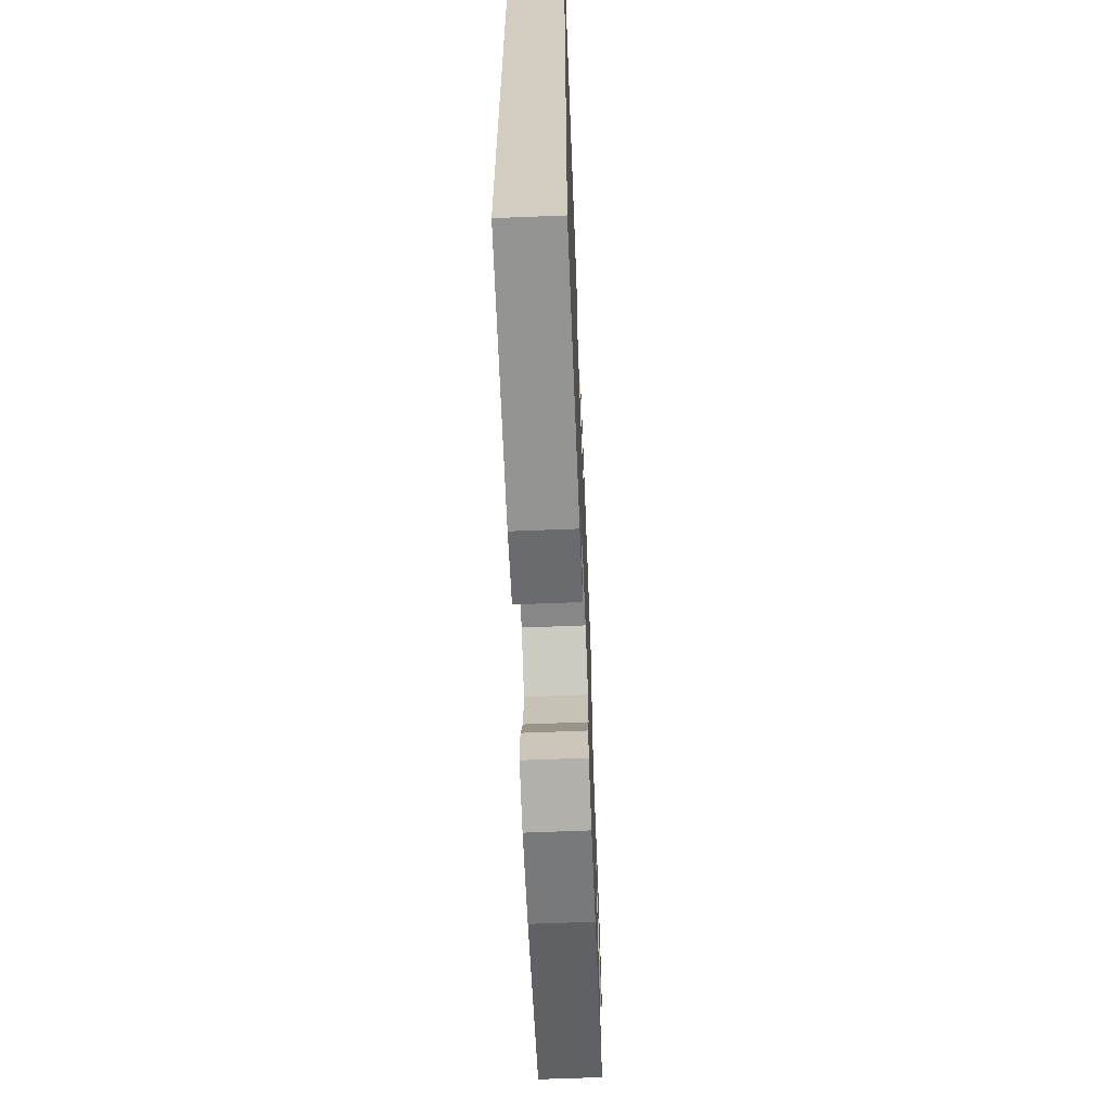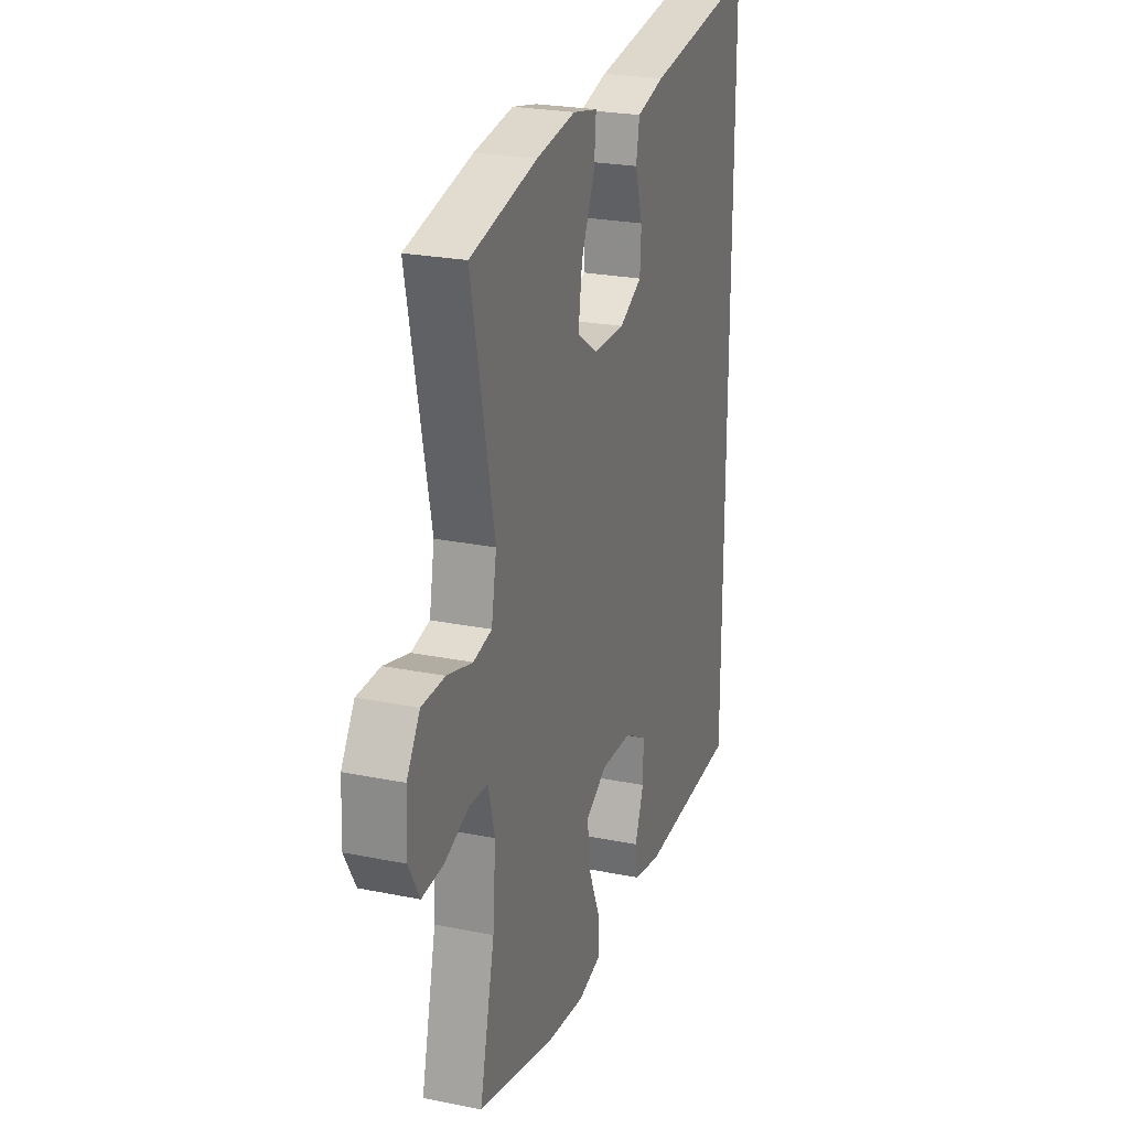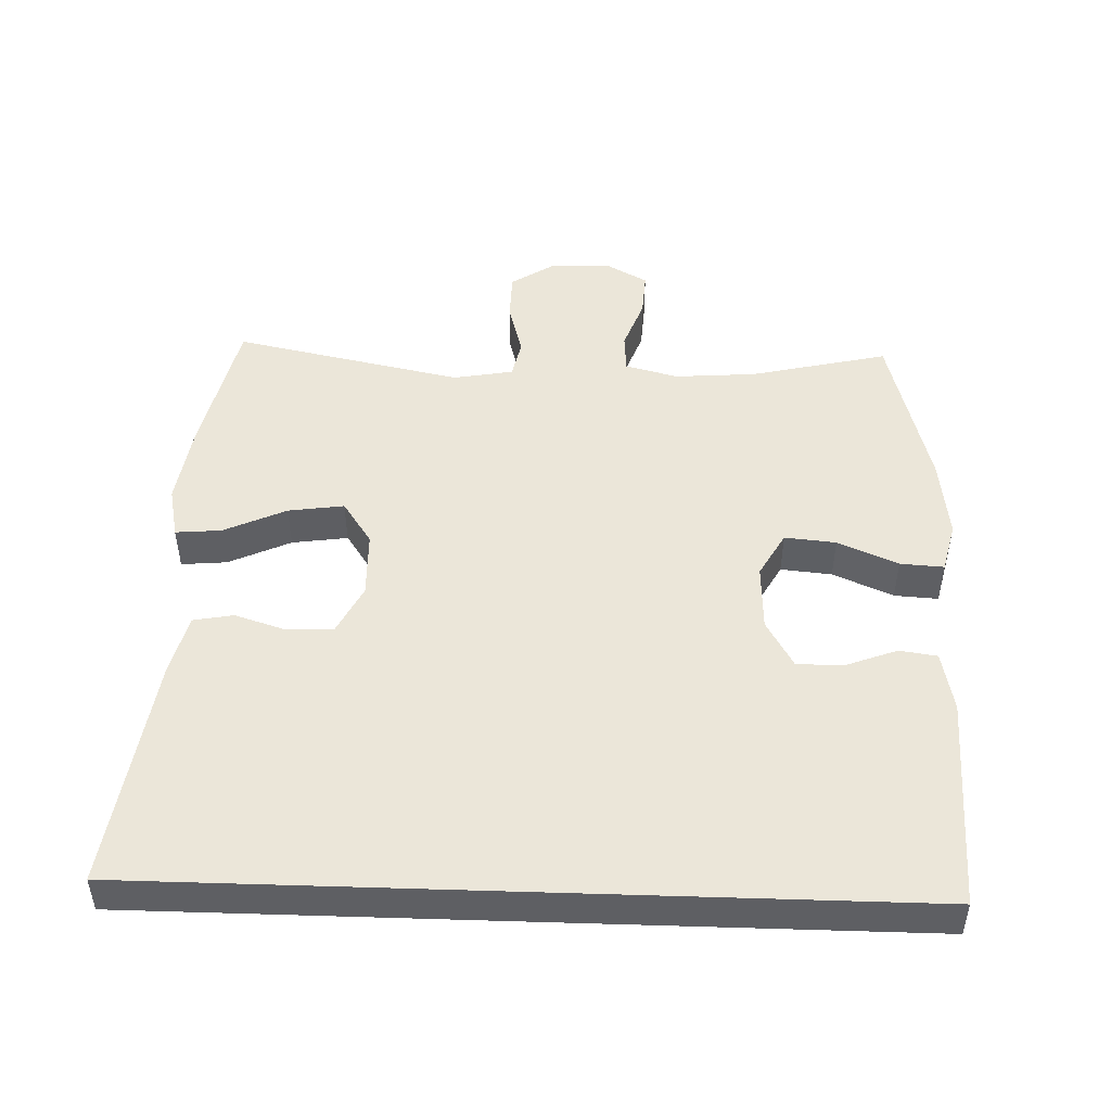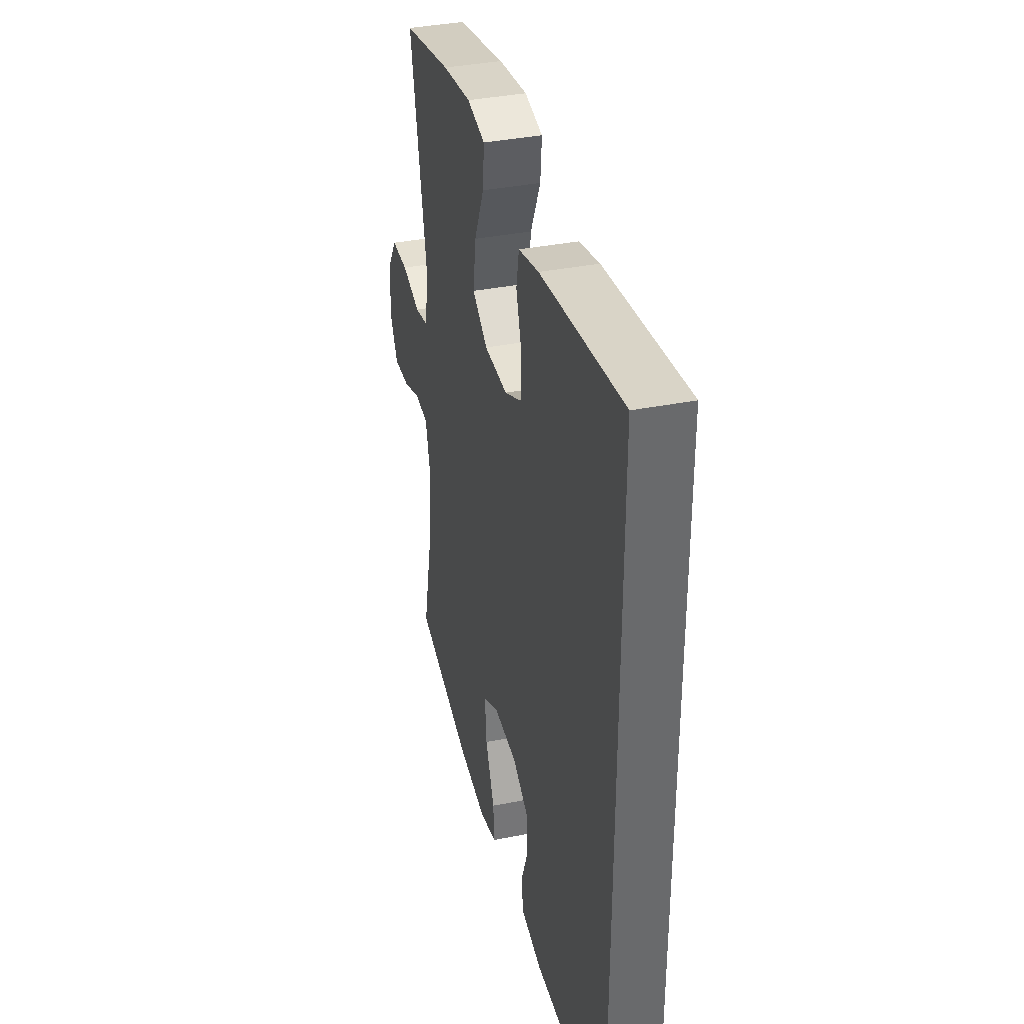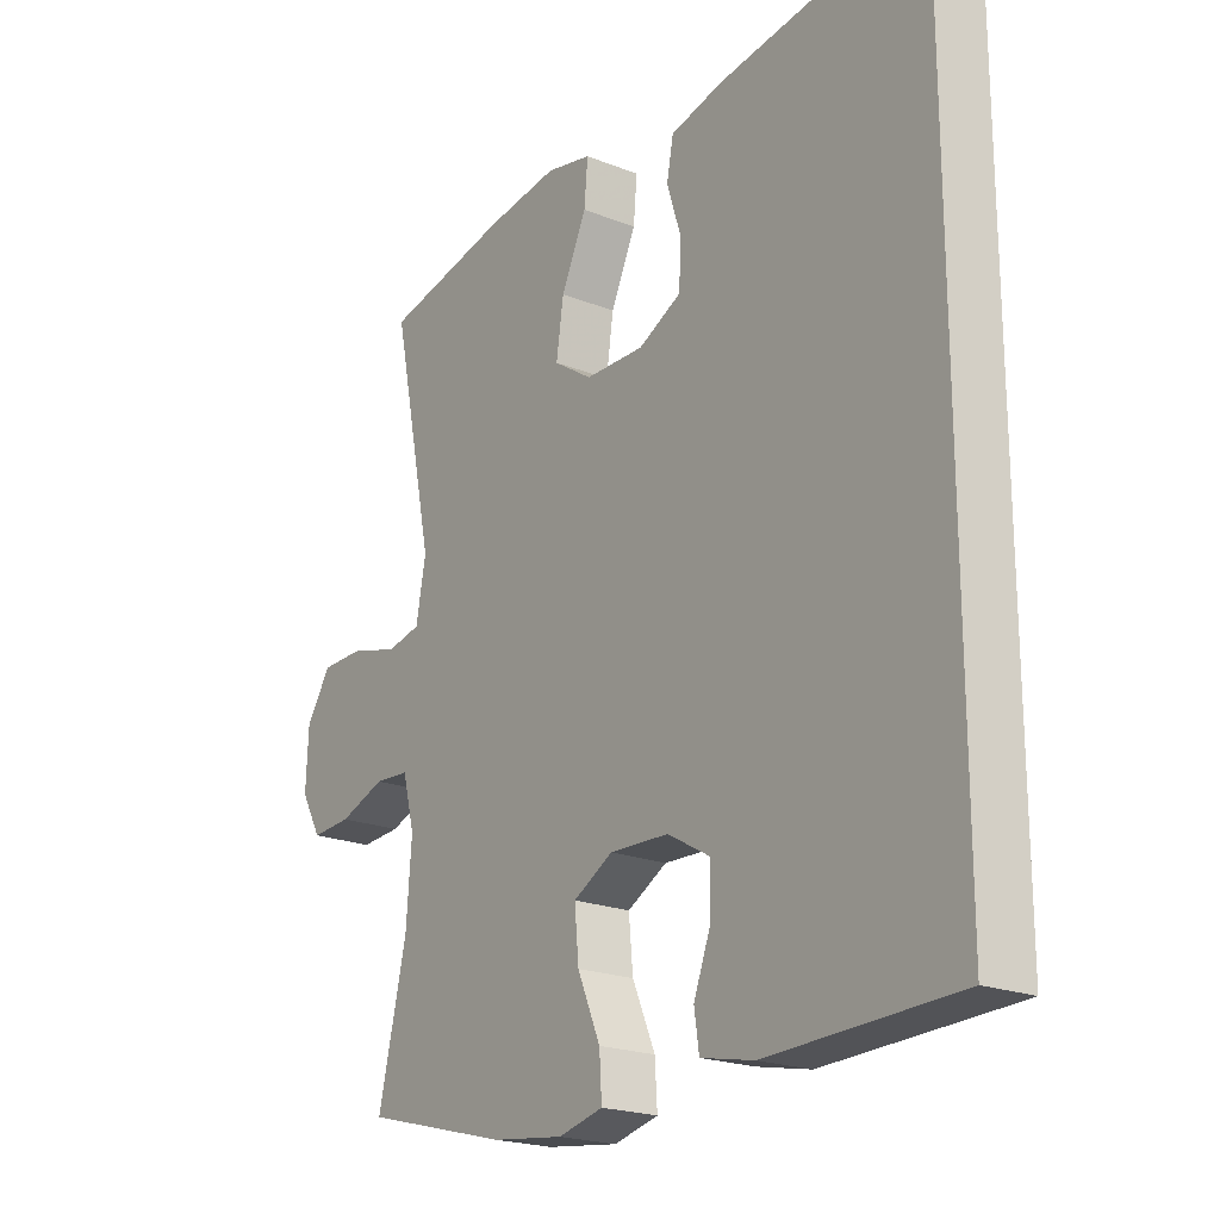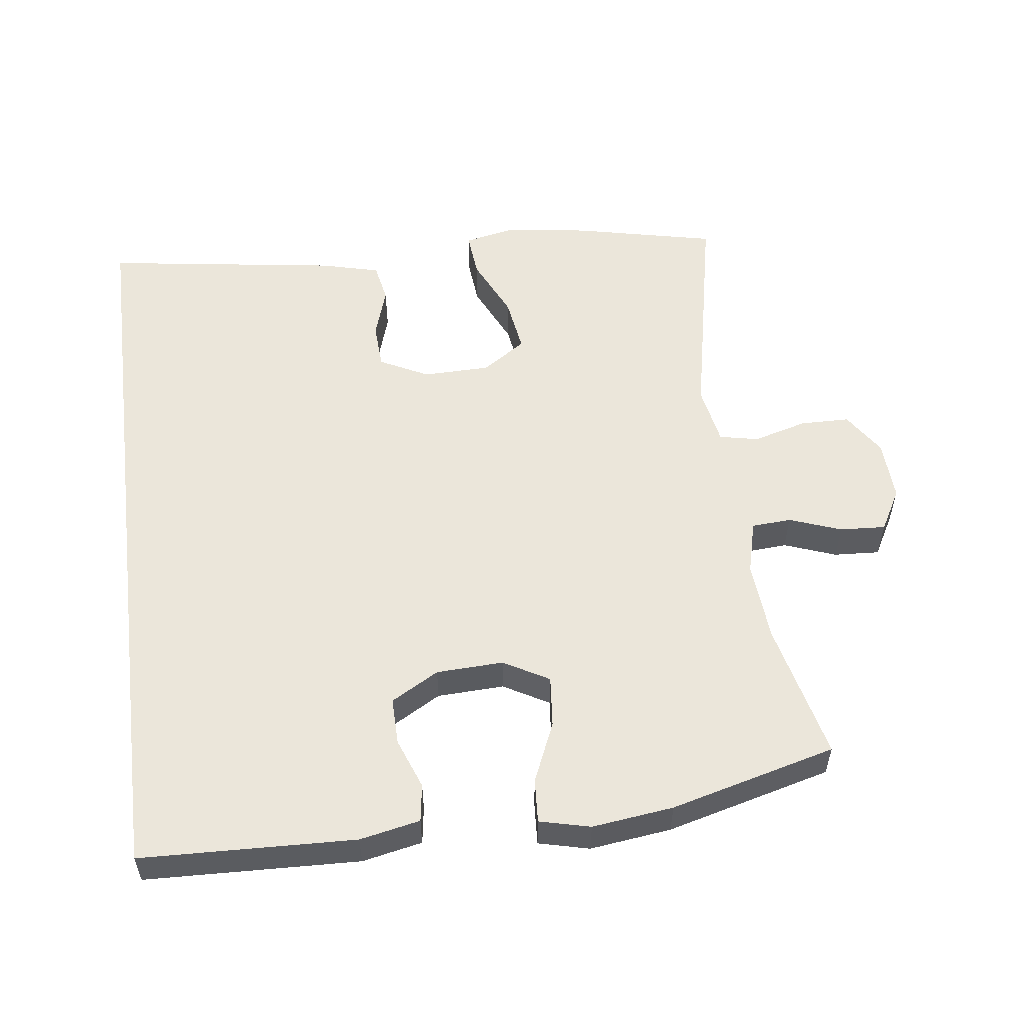
<metadata>
{"format":"obj","ext":"obj","renderer":"f3d","projection":"perspective","resolution":1024,"background":"white","views":[{"elev":-64.9,"azim":92.3,"up":"+Z"},{"elev":24.4,"azim":-71.5,"up":"+Z"},{"elev":48.5,"azim":91.9,"up":"+Y"},{"elev":37.4,"azim":75.7,"up":"+Z"},{"elev":-20.9,"azim":54.5,"up":"+Z"},{"elev":54.9,"azim":172.7,"up":"+Y"}]}
</metadata>
<code>
v 0.5 0.07 0.572
v 0.5 0.07 -0.545
v 0.187 0.07 -0.556
v 0.099 0.07 -0.538
v 0.091 0.07 -0.483
v 0.119 0.07 -0.409
v 0.12 0.07 -0.34
v 0.05 0.07 -0.3
v -0.048 0.07 -0.296
v -0.114 0.07 -0.333
v -0.107 0.07 -0.408
v -0.069 0.07 -0.496
v -0.065 0.07 -0.56
v -0.139 0.07 -0.578
v -0.258 0.07 -0.563
v -0.5 0.07 -0.5
v -0.453 0.07 -0.298
v -0.444 0.07 -0.179
v -0.464 0.07 -0.101
v -0.522 0.07 -0.097
v -0.598 0.07 -0.125
v -0.665 0.07 -0.129
v -0.699 0.07 -0.068
v -0.695 0.07 0.022
v -0.654 0.07 0.085
v -0.582 0.07 0.086
v -0.503 0.07 0.064
v -0.446 0.07 0.076
v -0.43 0.07 0.164
v -0.5 0.07 0.5
v -0.293 0.07 0.546
v -0.171 0.07 0.564
v -0.095 0.07 0.548
v -0.101 0.07 0.481
v -0.143 0.07 0.39
v -0.155 0.07 0.308
v -0.091 0.07 0.265
v 0.007 0.07 0.263
v 0.078 0.07 0.299
v 0.082 0.07 0.366
v 0.058 0.07 0.442
v 0.069 0.07 0.5
v 0.155 0.07 0.522
v 0.5 0 0.572
v 0.5 0 -0.545
v 0.187 0 -0.556
v 0.099 0 -0.538
v 0.091 0 -0.483
v 0.119 0 -0.409
v 0.12 0 -0.34
v 0.05 0 -0.3
v -0.048 0 -0.296
v -0.114 0 -0.333
v -0.107 0 -0.408
v -0.069 0 -0.496
v -0.065 0 -0.56
v -0.139 0 -0.578
v -0.258 0 -0.563
v -0.5 0 -0.5
v -0.453 0 -0.298
v -0.444 0 -0.179
v -0.464 0 -0.101
v -0.522 0 -0.097
v -0.598 0 -0.125
v -0.665 0 -0.129
v -0.699 0 -0.068
v -0.695 0 0.022
v -0.654 0 0.085
v -0.582 0 0.086
v -0.503 0 0.064
v -0.446 0 0.076
v -0.43 0 0.164
v -0.5 0 0.5
v -0.293 0 0.546
v -0.171 0 0.564
v -0.095 0 0.548
v -0.101 0 0.481
v -0.143 0 0.39
v -0.155 0 0.308
v -0.091 0 0.265
v 0.007 0 0.263
v 0.078 0 0.299
v 0.082 0 0.366
v 0.058 0 0.442
v 0.069 0 0.5
v 0.155 0 0.522
f 43 1 2
f 42 43 2
f 41 42 2
f 40 41 2
f 39 40 2 3
f 38 39 3
f 33 34 35
f 32 33 35
f 31 32 35
f 30 31 35
f 29 30 35
f 28 29 35 36
f 25 26 27
f 24 25 27
f 23 24 27
f 22 23 27
f 21 22 27
f 20 21 27
f 19 20 27 28
f 28 36 37
f 19 28 37
f 18 19 37
f 15 16 17
f 14 15 17
f 13 14 17
f 12 13 17
f 11 12 17
f 10 11 17 18
f 3 4 5 6
f 3 6 7
f 38 3 7
f 18 37 38
f 10 18 38
f 9 10 38
f 8 9 38
f 7 8 38
f 45 44 86
f 45 86 85
f 45 85 84
f 45 84 83
f 46 45 83 82
f 46 82 81
f 78 77 76
f 78 76 75
f 78 75 74
f 78 74 73
f 78 73 72
f 79 78 72 71
f 70 69 68
f 70 68 67
f 70 67 66
f 70 66 65
f 70 65 64
f 70 64 63
f 71 70 63 62
f 80 79 71
f 80 71 62
f 80 62 61
f 60 59 58
f 60 58 57
f 60 57 56
f 60 56 55
f 60 55 54
f 61 60 54 53
f 49 48 47 46
f 50 49 46
f 50 46 81
f 81 80 61
f 81 61 53
f 81 53 52
f 81 52 51
f 81 51 50
f 1 44 45 2
f 2 45 46 3
f 3 46 47 4
f 4 47 48 5
f 5 48 49 6
f 6 49 50 7
f 7 50 51 8
f 8 51 52 9
f 9 52 53 10
f 10 53 54 11
f 11 54 55 12
f 12 55 56 13
f 13 56 57 14
f 14 57 58 15
f 15 58 59 16
f 16 59 60 17
f 17 60 61 18
f 18 61 62 19
f 19 62 63 20
f 20 63 64 21
f 21 64 65 22
f 22 65 66 23
f 23 66 67 24
f 24 67 68 25
f 25 68 69 26
f 26 69 70 27
f 27 70 71 28
f 28 71 72 29
f 29 72 73 30
f 30 73 74 31
f 31 74 75 32
f 32 75 76 33
f 33 76 77 34
f 34 77 78 35
f 35 78 79 36
f 36 79 80 37
f 37 80 81 38
f 38 81 82 39
f 39 82 83 40
f 40 83 84 41
f 41 84 85 42
f 42 85 86 43
f 43 86 44 1

</code>
